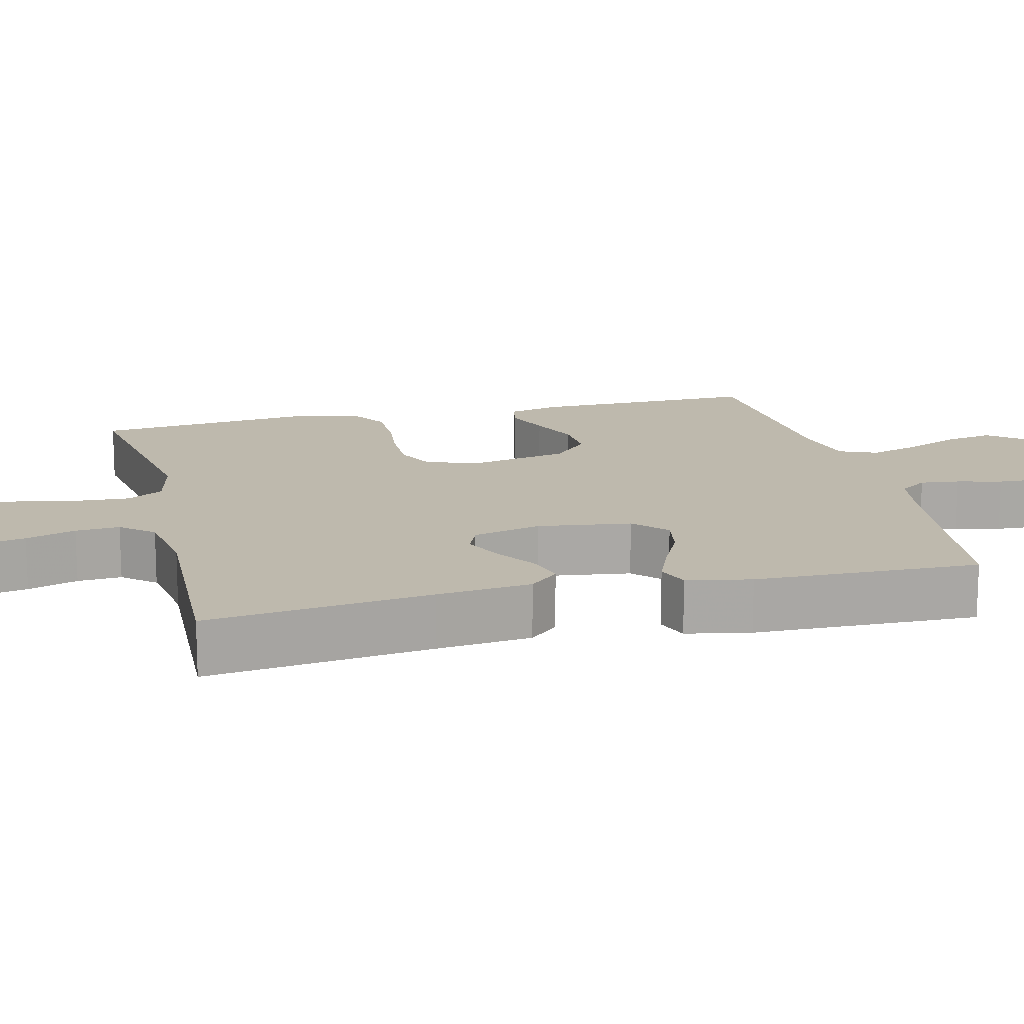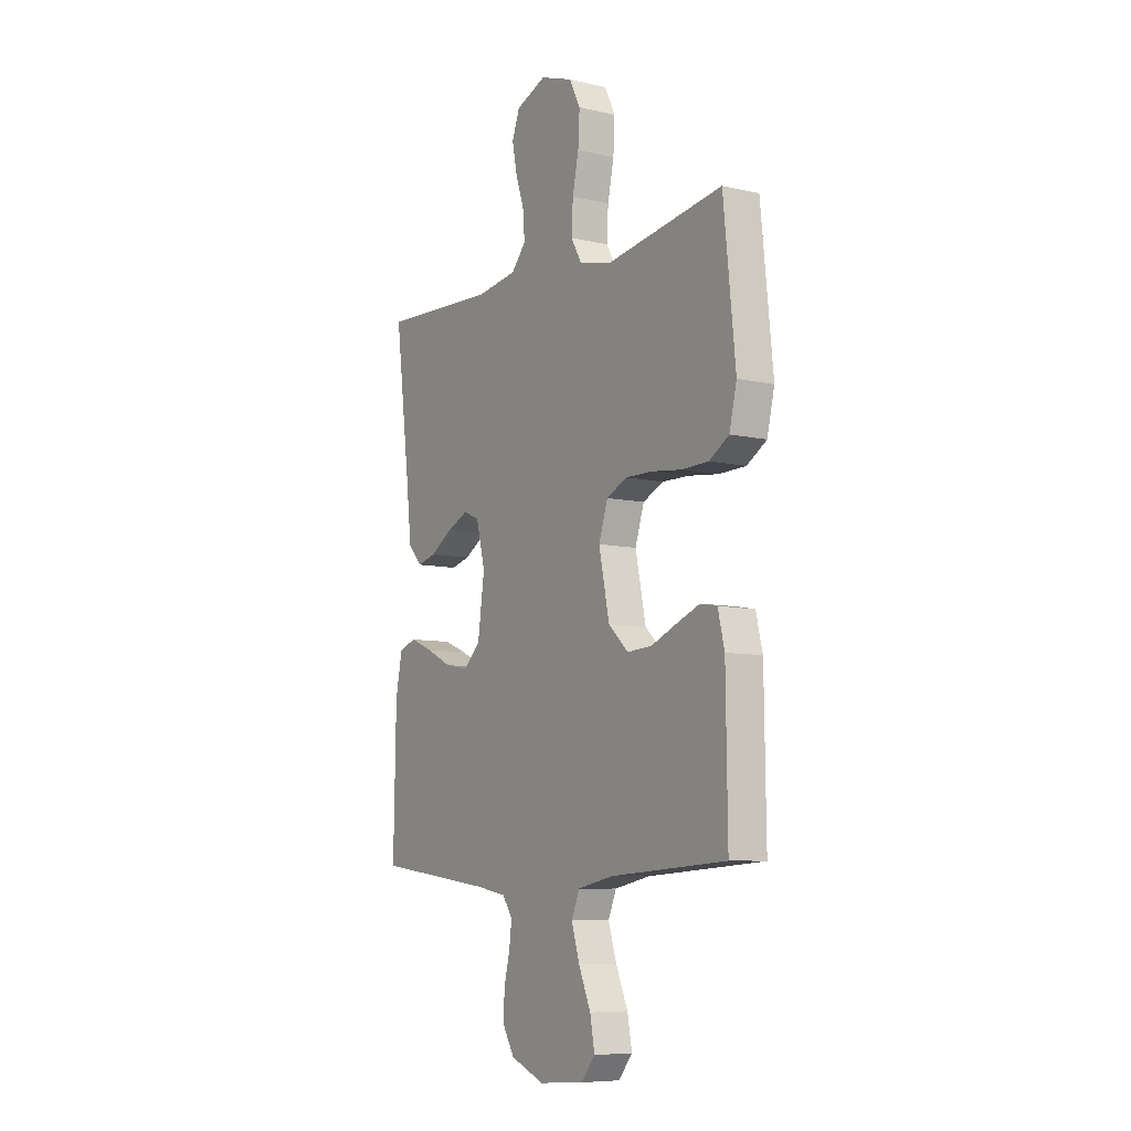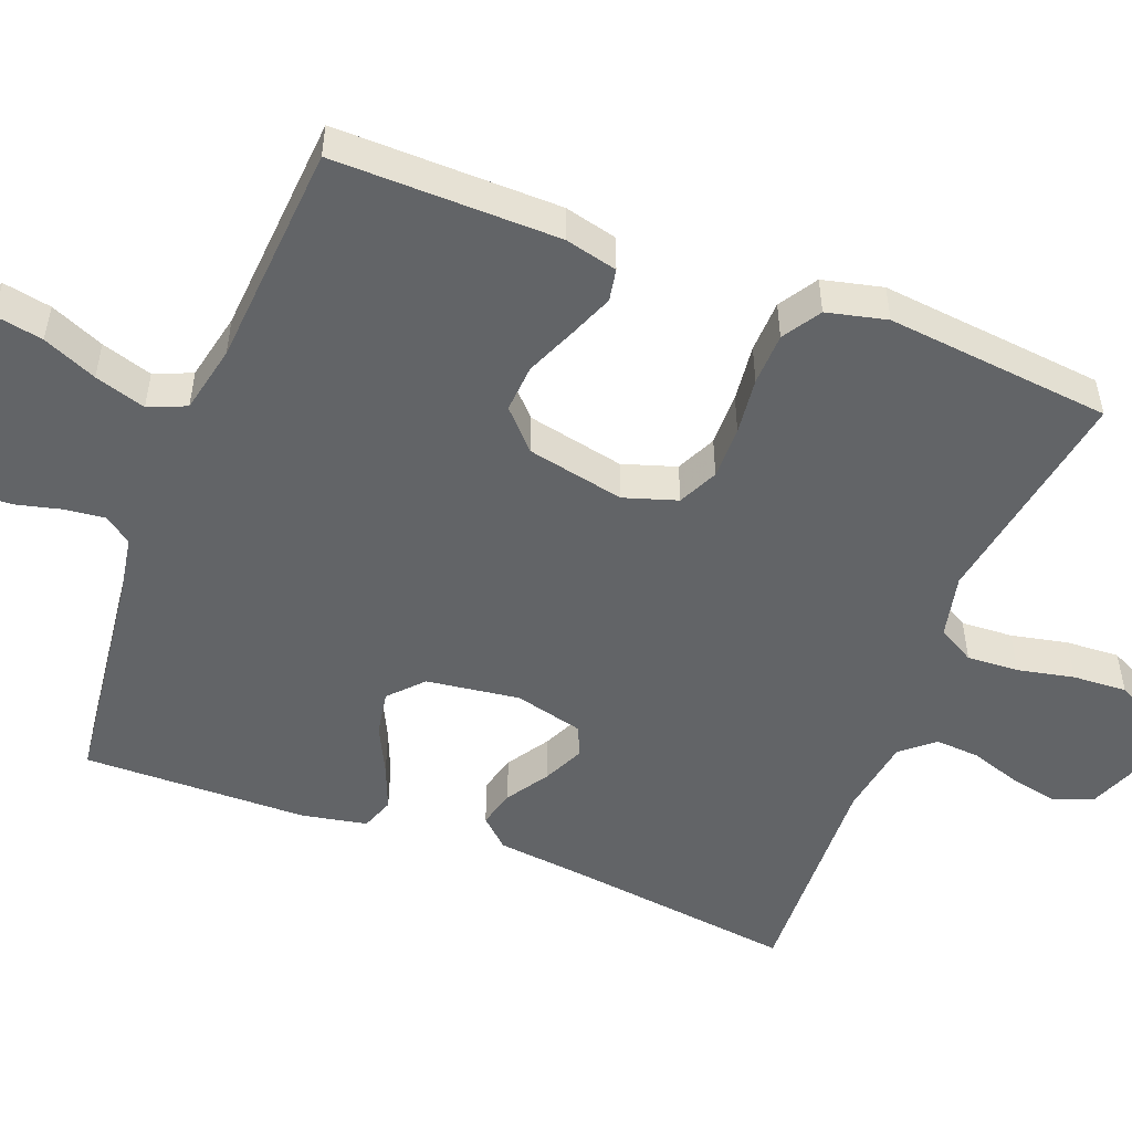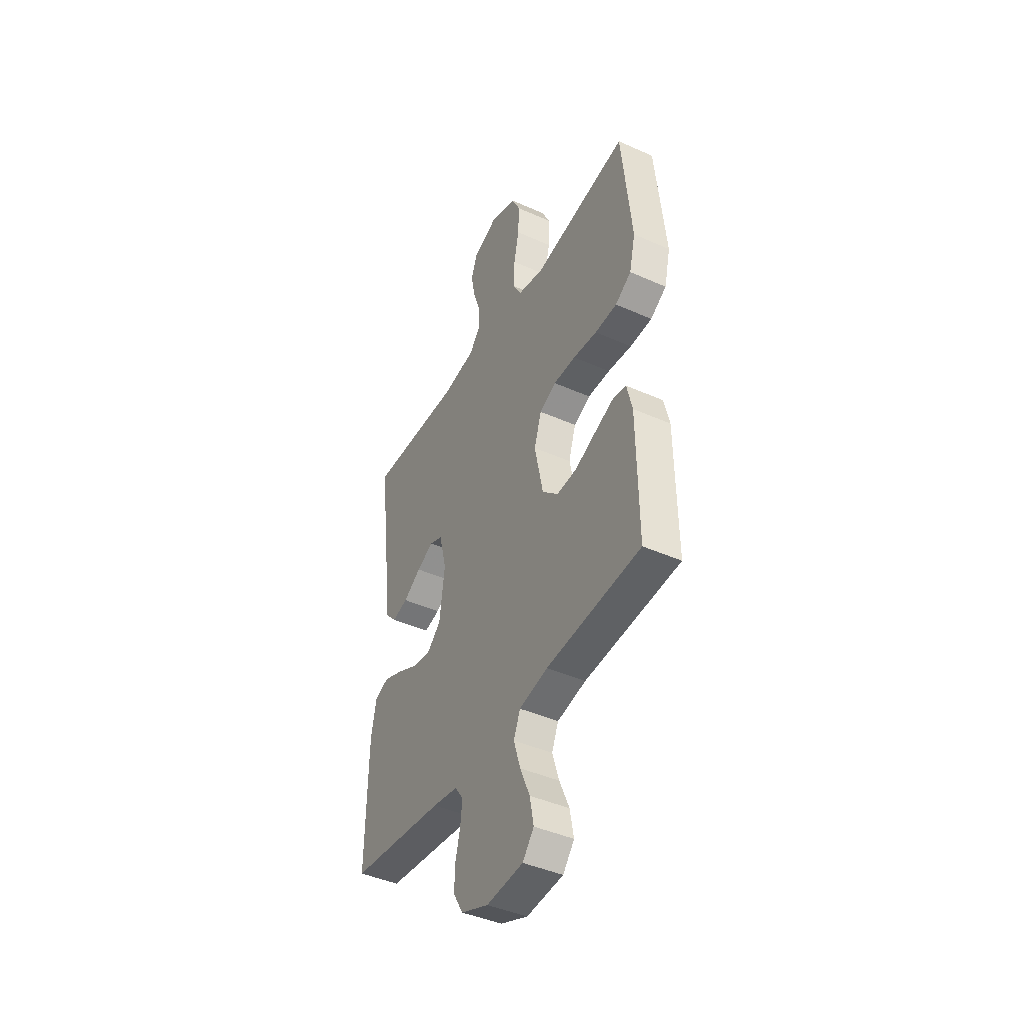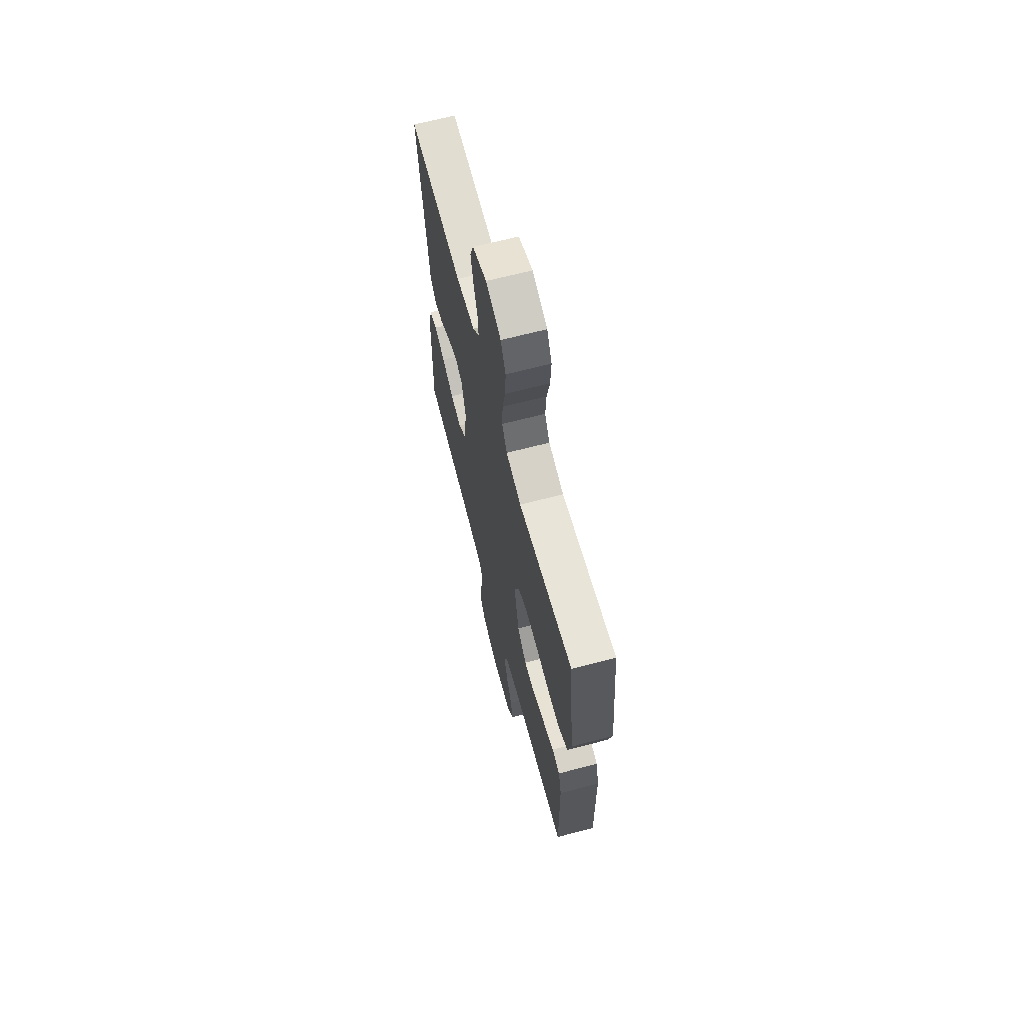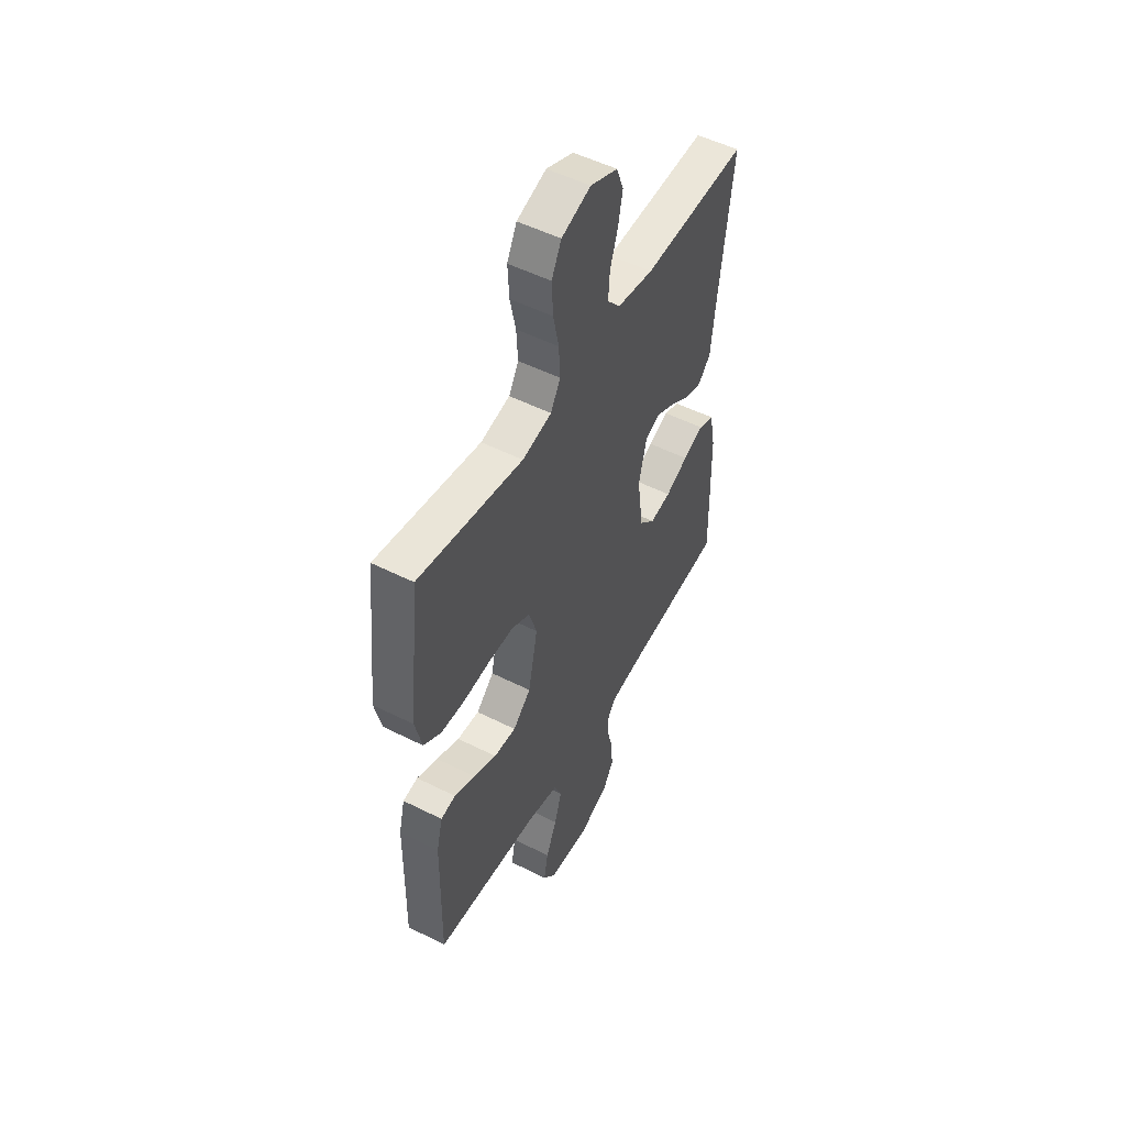
<metadata>
{"format":"obj","ext":"obj","renderer":"f3d","projection":"perspective","resolution":1024,"background":"white","views":[{"elev":15.2,"azim":76.2,"up":"+Y"},{"elev":-7.9,"azim":-122.9,"up":"+Z"},{"elev":-51.1,"azim":-111.2,"up":"+Y"},{"elev":-43.1,"azim":-117.9,"up":"+Z"},{"elev":66.7,"azim":-104.7,"up":"+Z"},{"elev":51.5,"azim":-61.3,"up":"+Z"}]}
</metadata>
<code>
v -0.5 0.07 -0.5
v -0.496 0.07 -0.2
v -0.479 0.07 -0.13
v -0.436 0.07 -0.122
v -0.376 0.07 -0.146
v -0.31 0.07 -0.174
v -0.246 0.07 -0.178
v -0.195 0.07 -0.13
v -0.168 0.07 0
v -0.191 0.07 0.071
v -0.244 0.07 0.096
v -0.315 0.07 0.095
v -0.391 0.07 0.086
v -0.461 0.07 0.088
v -0.512 0.07 0.12
v -0.531 0.07 0.2
v -0.5 0.07 0.5
v -0.2 0.07 0.451
v -0.116 0.07 0.47
v -0.088 0.07 0.519
v -0.092 0.07 0.588
v -0.108 0.07 0.663
v -0.112 0.07 0.735
v -0.084 0.07 0.791
v 0 0.07 0.82
v 0.078 0.07 0.789
v 0.098 0.07 0.736
v 0.085 0.07 0.672
v 0.063 0.07 0.605
v 0.059 0.07 0.546
v 0.096 0.07 0.503
v 0.2 0.07 0.487
v 0.5 0.07 0.5
v 0.462 0.07 0.2
v 0.448 0.07 0.074
v 0.412 0.07 0.035
v 0.362 0.07 0.048
v 0.306 0.07 0.084
v 0.252 0.07 0.109
v 0.211 0.07 0.092
v 0.188 0.07 0
v 0.205 0.07 -0.124
v 0.249 0.07 -0.165
v 0.309 0.07 -0.154
v 0.374 0.07 -0.122
v 0.433 0.07 -0.098
v 0.477 0.07 -0.114
v 0.494 0.07 -0.2
v 0.5 0.07 -0.5
v 0.2 0.07 -0.537
v 0.12 0.07 -0.551
v 0.094 0.07 -0.588
v 0.1 0.07 -0.64
v 0.115 0.07 -0.7
v 0.118 0.07 -0.76
v 0.087 0.07 -0.812
v 0 0.07 -0.847
v -0.116 0.07 -0.838
v -0.152 0.07 -0.794
v -0.14 0.07 -0.73
v -0.109 0.07 -0.658
v -0.088 0.07 -0.59
v -0.109 0.07 -0.54
v -0.2 0.07 -0.521
v -0.5 0 -0.5
v -0.496 0 -0.2
v -0.479 0 -0.13
v -0.436 0 -0.122
v -0.376 0 -0.146
v -0.31 0 -0.174
v -0.246 0 -0.178
v -0.195 0 -0.13
v -0.168 0 0
v -0.191 0 0.071
v -0.244 0 0.096
v -0.315 0 0.095
v -0.391 0 0.086
v -0.461 0 0.088
v -0.512 0 0.12
v -0.531 0 0.2
v -0.5 0 0.5
v -0.2 0 0.451
v -0.116 0 0.47
v -0.088 0 0.519
v -0.092 0 0.588
v -0.108 0 0.663
v -0.112 0 0.735
v -0.084 0 0.791
v 0 0 0.82
v 0.078 0 0.789
v 0.098 0 0.736
v 0.085 0 0.672
v 0.063 0 0.605
v 0.059 0 0.546
v 0.096 0 0.503
v 0.2 0 0.487
v 0.5 0 0.5
v 0.462 0 0.2
v 0.448 0 0.074
v 0.412 0 0.035
v 0.362 0 0.048
v 0.306 0 0.084
v 0.252 0 0.109
v 0.211 0 0.092
v 0.188 0 0
v 0.205 0 -0.124
v 0.249 0 -0.165
v 0.309 0 -0.154
v 0.374 0 -0.122
v 0.433 0 -0.098
v 0.477 0 -0.114
v 0.494 0 -0.2
v 0.5 0 -0.5
v 0.2 0 -0.537
v 0.12 0 -0.551
v 0.094 0 -0.588
v 0.1 0 -0.64
v 0.115 0 -0.7
v 0.118 0 -0.76
v 0.087 0 -0.812
v 0 0 -0.847
v -0.116 0 -0.838
v -0.152 0 -0.794
v -0.14 0 -0.73
v -0.109 0 -0.658
v -0.088 0 -0.59
v -0.109 0 -0.54
v -0.2 0 -0.521
f 59 60 61
f 58 59 61
f 57 58 61
f 56 57 61
f 55 56 61
f 54 55 61
f 53 54 61
f 52 53 61 62
f 51 52 62 63
f 48 49 50
f 47 48 50
f 46 47 50
f 45 46 50
f 44 45 50
f 51 63 64
f 50 51 64
f 44 50 64
f 43 44 64
f 36 37 38
f 35 36 38
f 34 35 38
f 34 38 39
f 33 34 39
f 32 33 39
f 31 32 39 40
f 27 28 29
f 26 27 29
f 25 26 29
f 24 25 29
f 23 24 29
f 22 23 29
f 21 22 29
f 20 21 29 30
f 31 40 41
f 30 31 41
f 20 30 41
f 19 20 41
f 16 17 18
f 15 16 18
f 14 15 18
f 13 14 18
f 12 13 18
f 4 5 6
f 3 4 6
f 2 3 6
f 1 2 6
f 64 1 6
f 64 6 7
f 64 7 8
f 43 64 8
f 42 43 8
f 41 42 8 9
f 19 41 9 10
f 11 12 18 19
f 10 11 19
f 125 124 123
f 125 123 122
f 125 122 121
f 125 121 120
f 125 120 119
f 125 119 118
f 125 118 117
f 126 125 117 116
f 127 126 116 115
f 114 113 112
f 114 112 111
f 114 111 110
f 114 110 109
f 114 109 108
f 128 127 115
f 128 115 114
f 128 114 108
f 128 108 107
f 102 101 100
f 102 100 99
f 102 99 98
f 103 102 98
f 103 98 97
f 103 97 96
f 104 103 96 95
f 93 92 91
f 93 91 90
f 93 90 89
f 93 89 88
f 93 88 87
f 93 87 86
f 93 86 85
f 94 93 85 84
f 105 104 95
f 105 95 94
f 105 94 84
f 105 84 83
f 82 81 80
f 82 80 79
f 82 79 78
f 82 78 77
f 82 77 76
f 70 69 68
f 70 68 67
f 70 67 66
f 70 66 65
f 70 65 128
f 71 70 128
f 72 71 128
f 72 128 107
f 72 107 106
f 73 72 106 105
f 74 73 105 83
f 83 82 76 75
f 83 75 74
f 1 65 66 2
f 2 66 67 3
f 3 67 68 4
f 4 68 69 5
f 5 69 70 6
f 6 70 71 7
f 7 71 72 8
f 8 72 73 9
f 9 73 74 10
f 10 74 75 11
f 11 75 76 12
f 12 76 77 13
f 13 77 78 14
f 14 78 79 15
f 15 79 80 16
f 16 80 81 17
f 17 81 82 18
f 18 82 83 19
f 19 83 84 20
f 20 84 85 21
f 21 85 86 22
f 22 86 87 23
f 23 87 88 24
f 24 88 89 25
f 25 89 90 26
f 26 90 91 27
f 27 91 92 28
f 28 92 93 29
f 29 93 94 30
f 30 94 95 31
f 31 95 96 32
f 32 96 97 33
f 33 97 98 34
f 34 98 99 35
f 35 99 100 36
f 36 100 101 37
f 37 101 102 38
f 38 102 103 39
f 39 103 104 40
f 40 104 105 41
f 41 105 106 42
f 42 106 107 43
f 43 107 108 44
f 44 108 109 45
f 45 109 110 46
f 46 110 111 47
f 47 111 112 48
f 48 112 113 49
f 49 113 114 50
f 50 114 115 51
f 51 115 116 52
f 52 116 117 53
f 53 117 118 54
f 54 118 119 55
f 55 119 120 56
f 56 120 121 57
f 57 121 122 58
f 58 122 123 59
f 59 123 124 60
f 60 124 125 61
f 61 125 126 62
f 62 126 127 63
f 63 127 128 64
f 64 128 65 1

</code>
